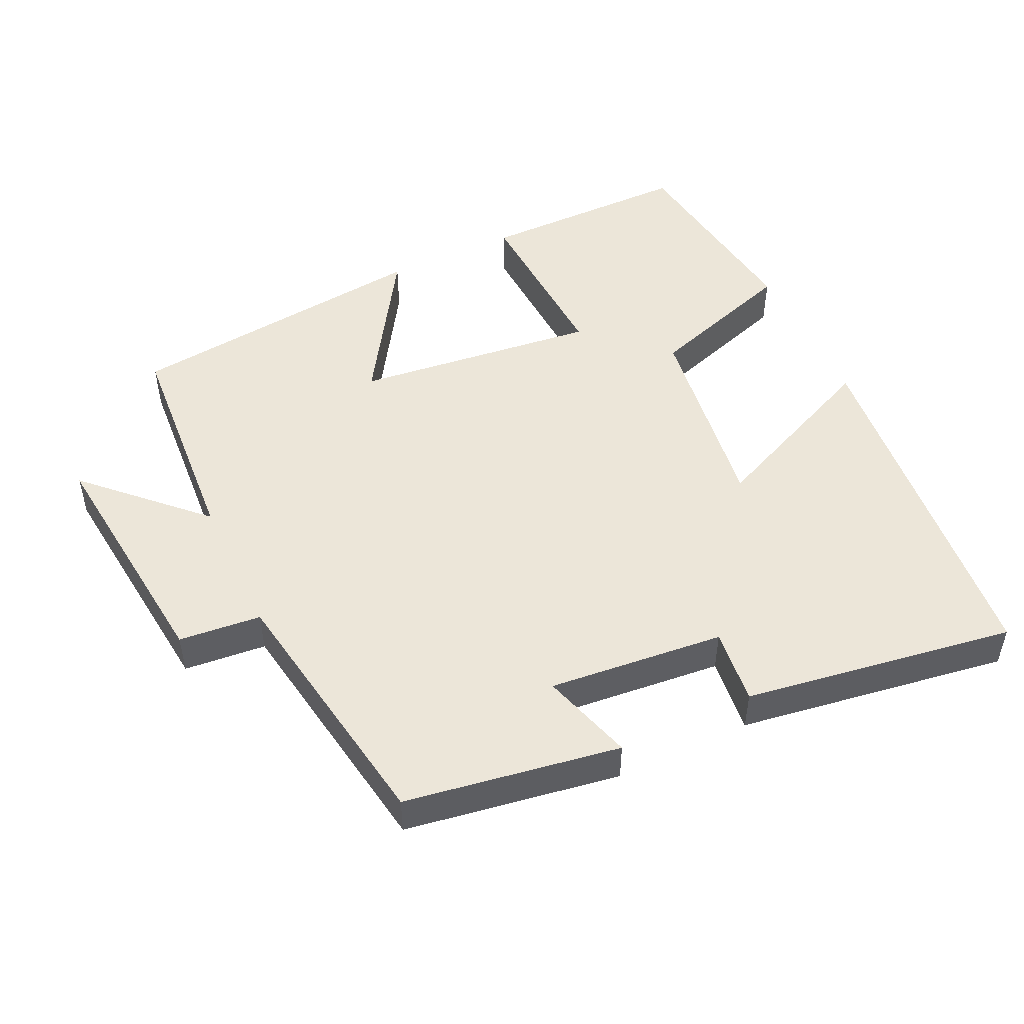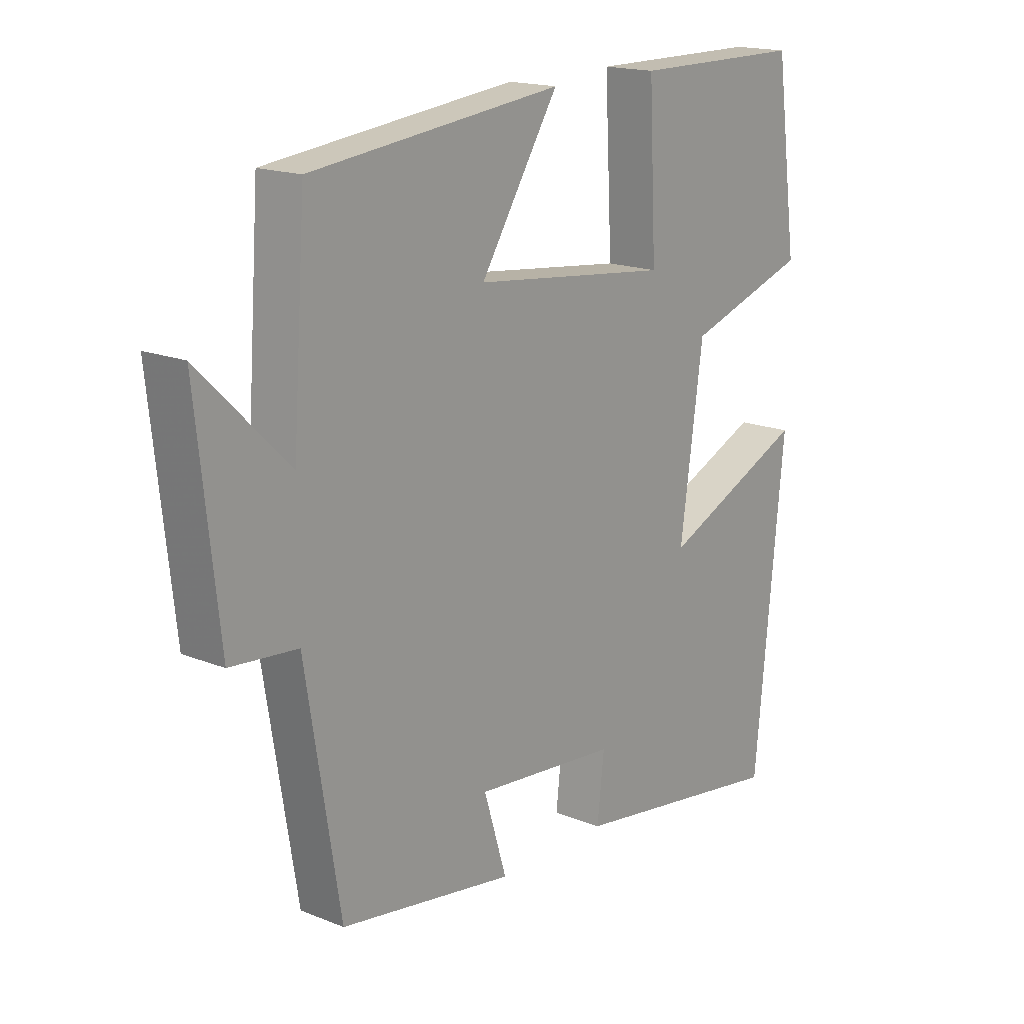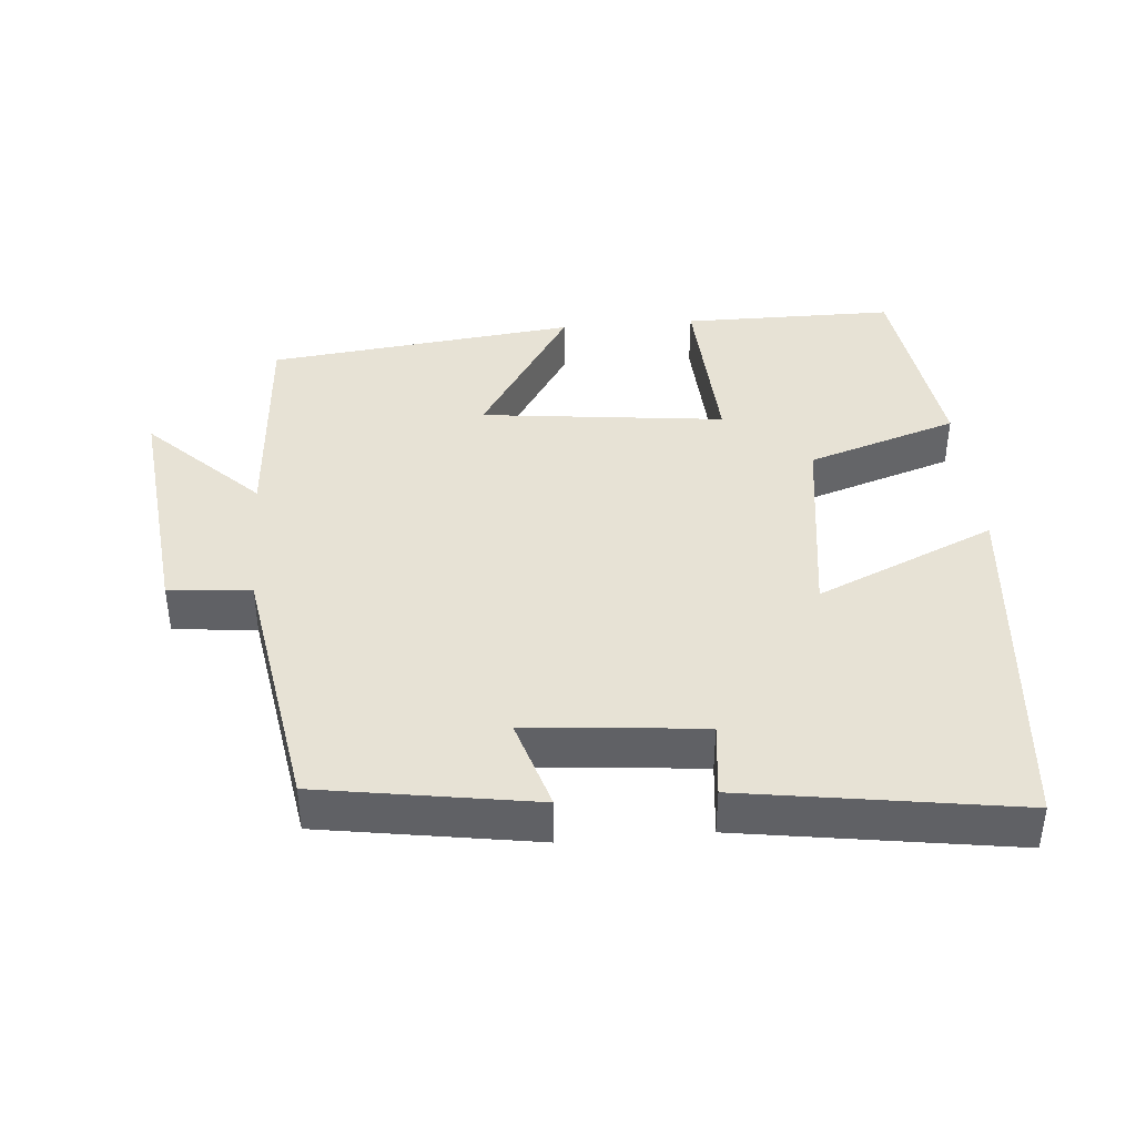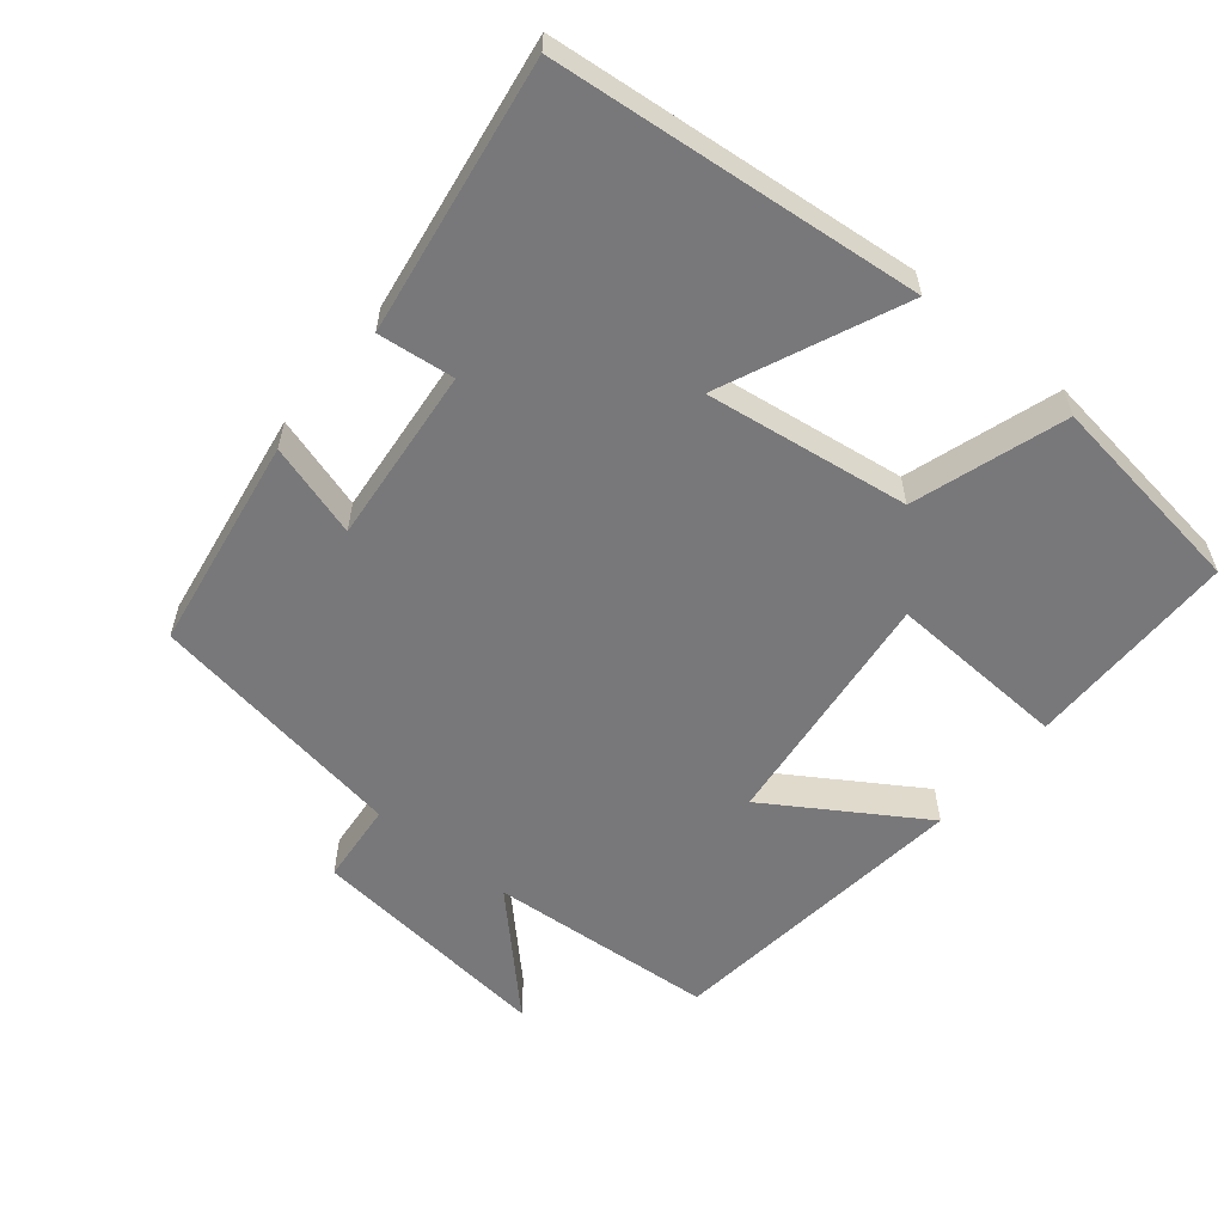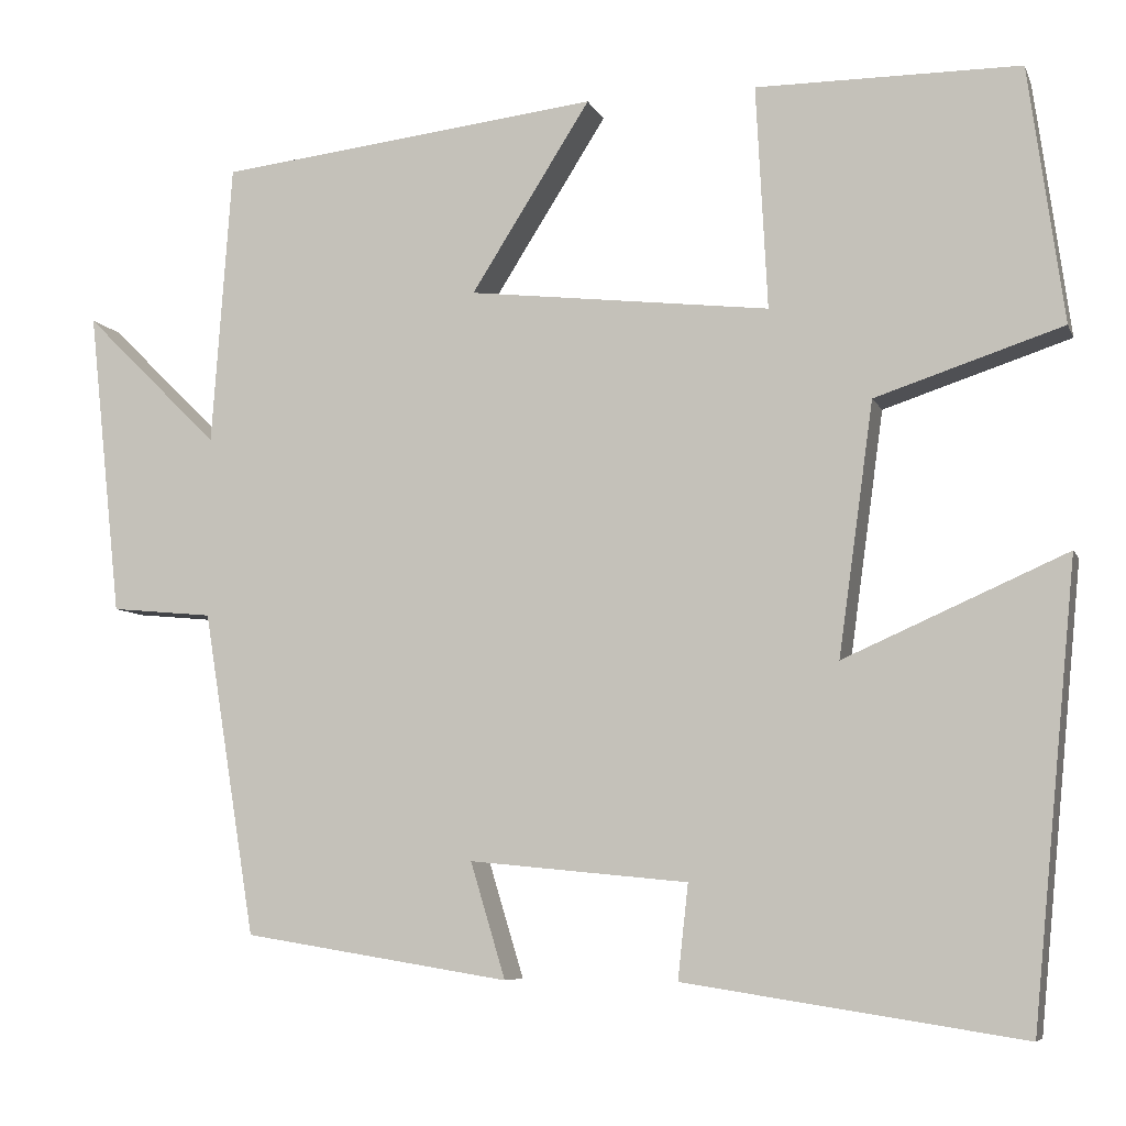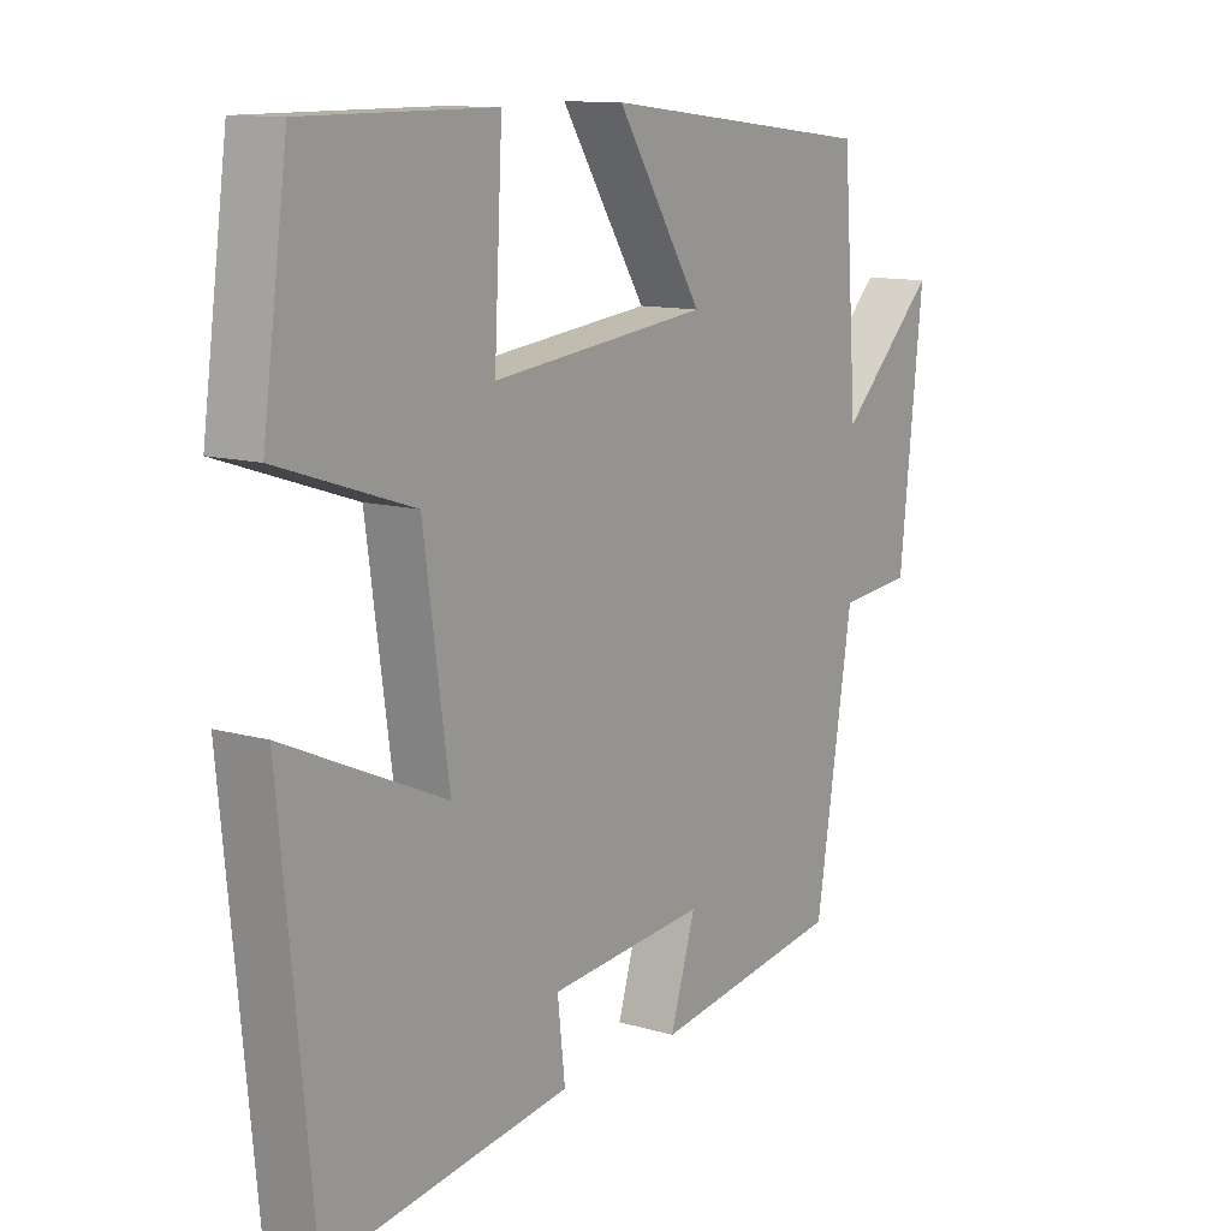
<metadata>
{"format":"obj","ext":"obj","renderer":"f3d","projection":"perspective","resolution":1024,"background":"white","views":[{"elev":49.5,"azim":154.7,"up":"+Y"},{"elev":17.2,"azim":128.8,"up":"+Z"},{"elev":40.3,"azim":175.1,"up":"+Y"},{"elev":-57.6,"azim":-129.3,"up":"+Y"},{"elev":-7.2,"azim":-164.1,"up":"+Z"},{"elev":11.6,"azim":-54.9,"up":"+Z"}]}
</metadata>
<code>
v 0.477 0.07 0.45
v 0.5 0.07 0.127
v 0.655 0.07 0.28
v 0.617 0.07 -0.07
v 0.5 0.07 -0.081
v 0.44 0.07 -0.451
v 0.135 0.07 -0.5
v 0.175 0.07 -0.368
v -0.075 0.07 -0.392
v -0.063 0.07 -0.5
v -0.449 0.07 -0.559
v -0.5 0.07 -0.04
v -0.246 0.07 -0.152
v -0.286 0.07 0.136
v -0.5 0.07 0.206
v -0.46 0.07 0.499
v -0.158 0.07 0.5
v -0.171 0.07 0.244
v 0.175 0.07 0.284
v 0.038 0.07 0.5
v 0.477 0 0.45
v 0.5 0 0.127
v 0.655 0 0.28
v 0.617 0 -0.07
v 0.5 0 -0.081
v 0.44 0 -0.451
v 0.135 0 -0.5
v 0.175 0 -0.368
v -0.075 0 -0.392
v -0.063 0 -0.5
v -0.449 0 -0.559
v -0.5 0 -0.04
v -0.246 0 -0.152
v -0.286 0 0.136
v -0.5 0 0.206
v -0.46 0 0.499
v -0.158 0 0.5
v -0.171 0 0.244
v 0.175 0 0.284
v 0.038 0 0.5
f 19 20 1 2
f 18 19 2
f 15 16 17 18
f 14 15 18 2
f 13 14 2
f 10 11 12 13
f 9 10 13
f 8 9 13 2
f 5 6 7 8
f 5 8 2 3
f 3 4 5
f 22 21 40 39
f 22 39 38
f 38 37 36 35
f 22 38 35 34
f 22 34 33
f 33 32 31 30
f 33 30 29
f 22 33 29 28
f 28 27 26 25
f 23 22 28 25
f 25 24 23
f 1 21 22 2
f 2 22 23 3
f 3 23 24 4
f 4 24 25 5
f 5 25 26 6
f 6 26 27 7
f 7 27 28 8
f 8 28 29 9
f 9 29 30 10
f 10 30 31 11
f 11 31 32 12
f 12 32 33 13
f 13 33 34 14
f 14 34 35 15
f 15 35 36 16
f 16 36 37 17
f 17 37 38 18
f 18 38 39 19
f 19 39 40 20
f 20 40 21 1

</code>
